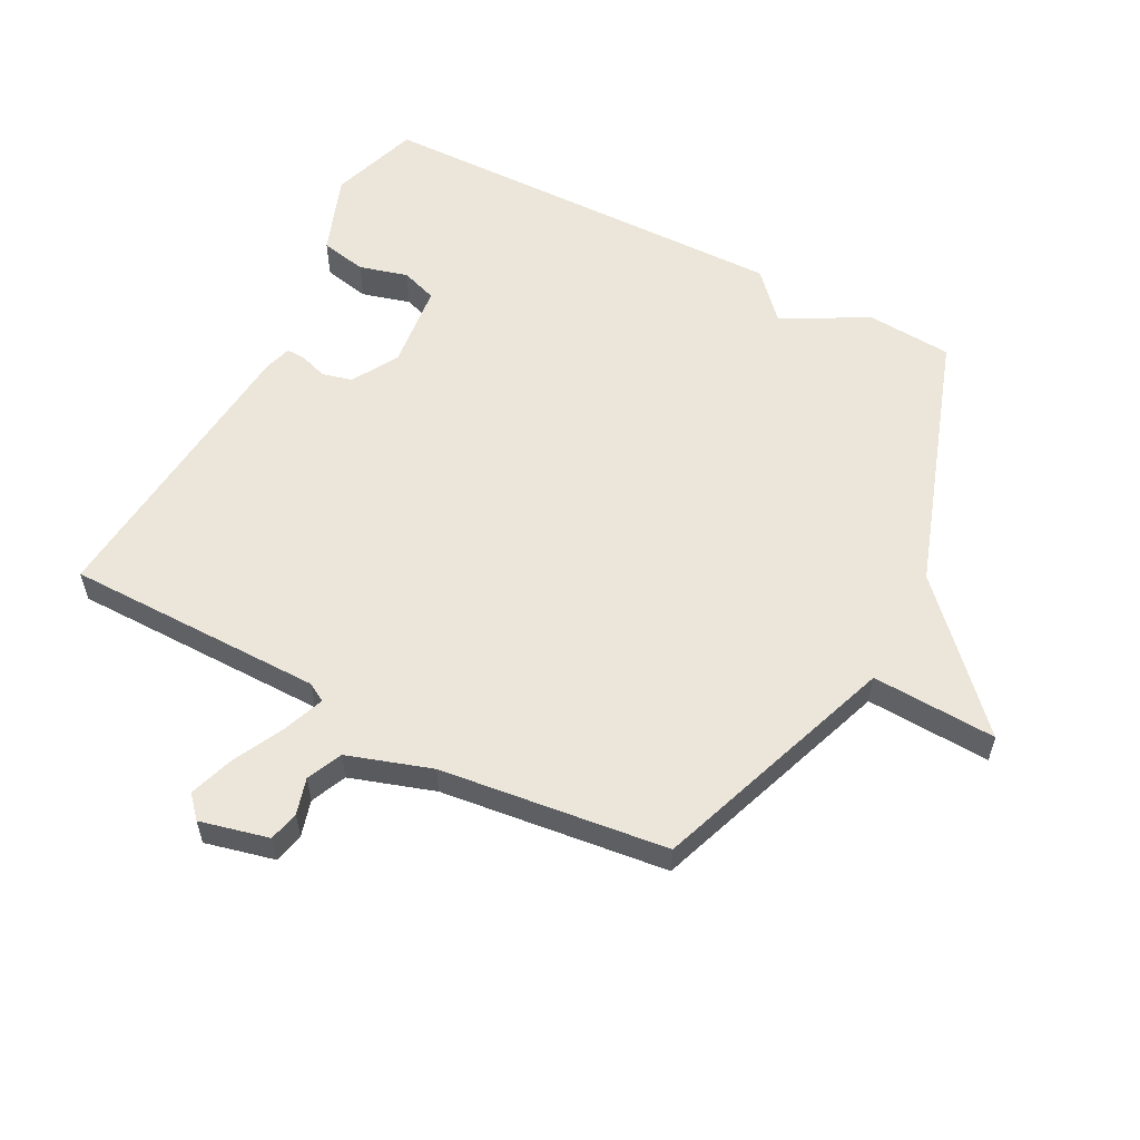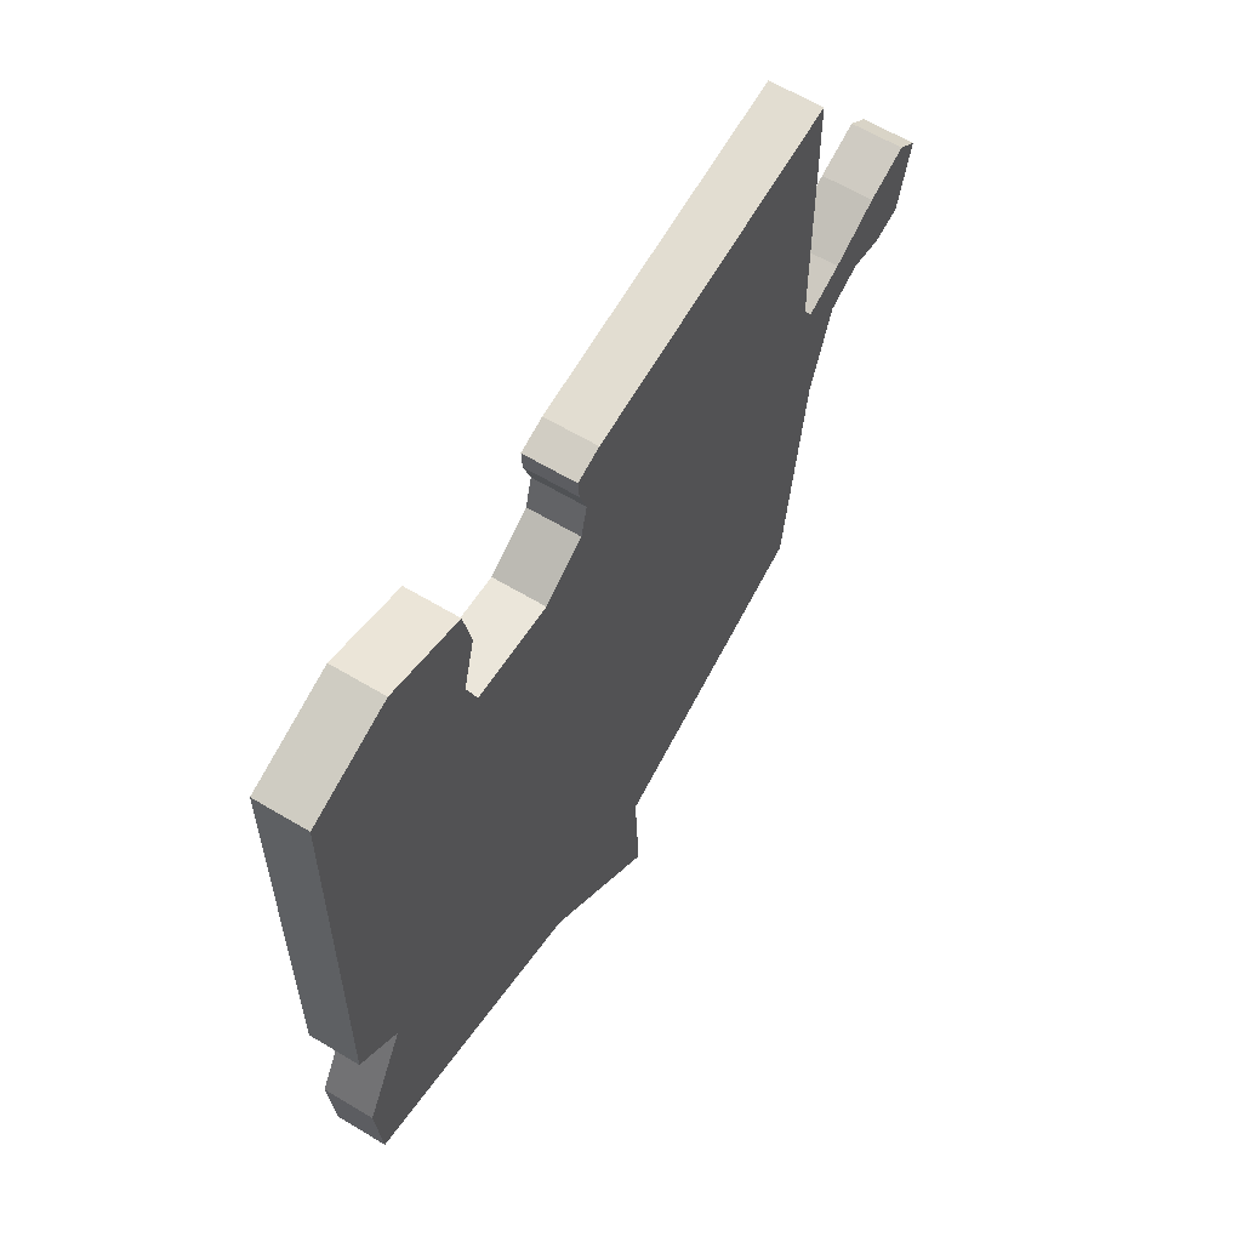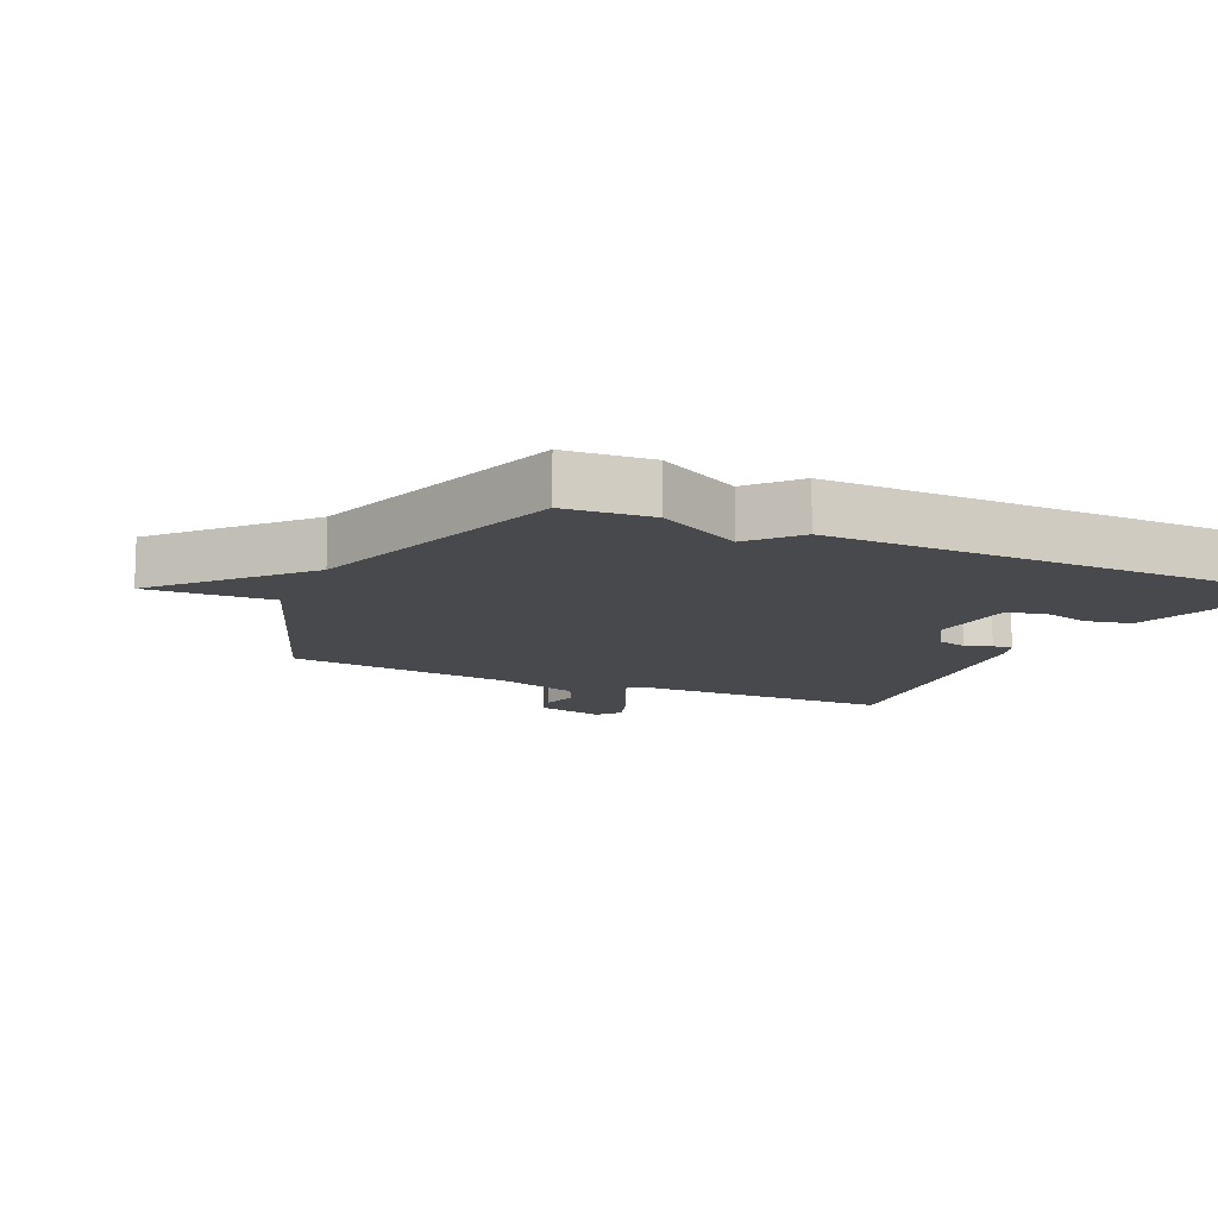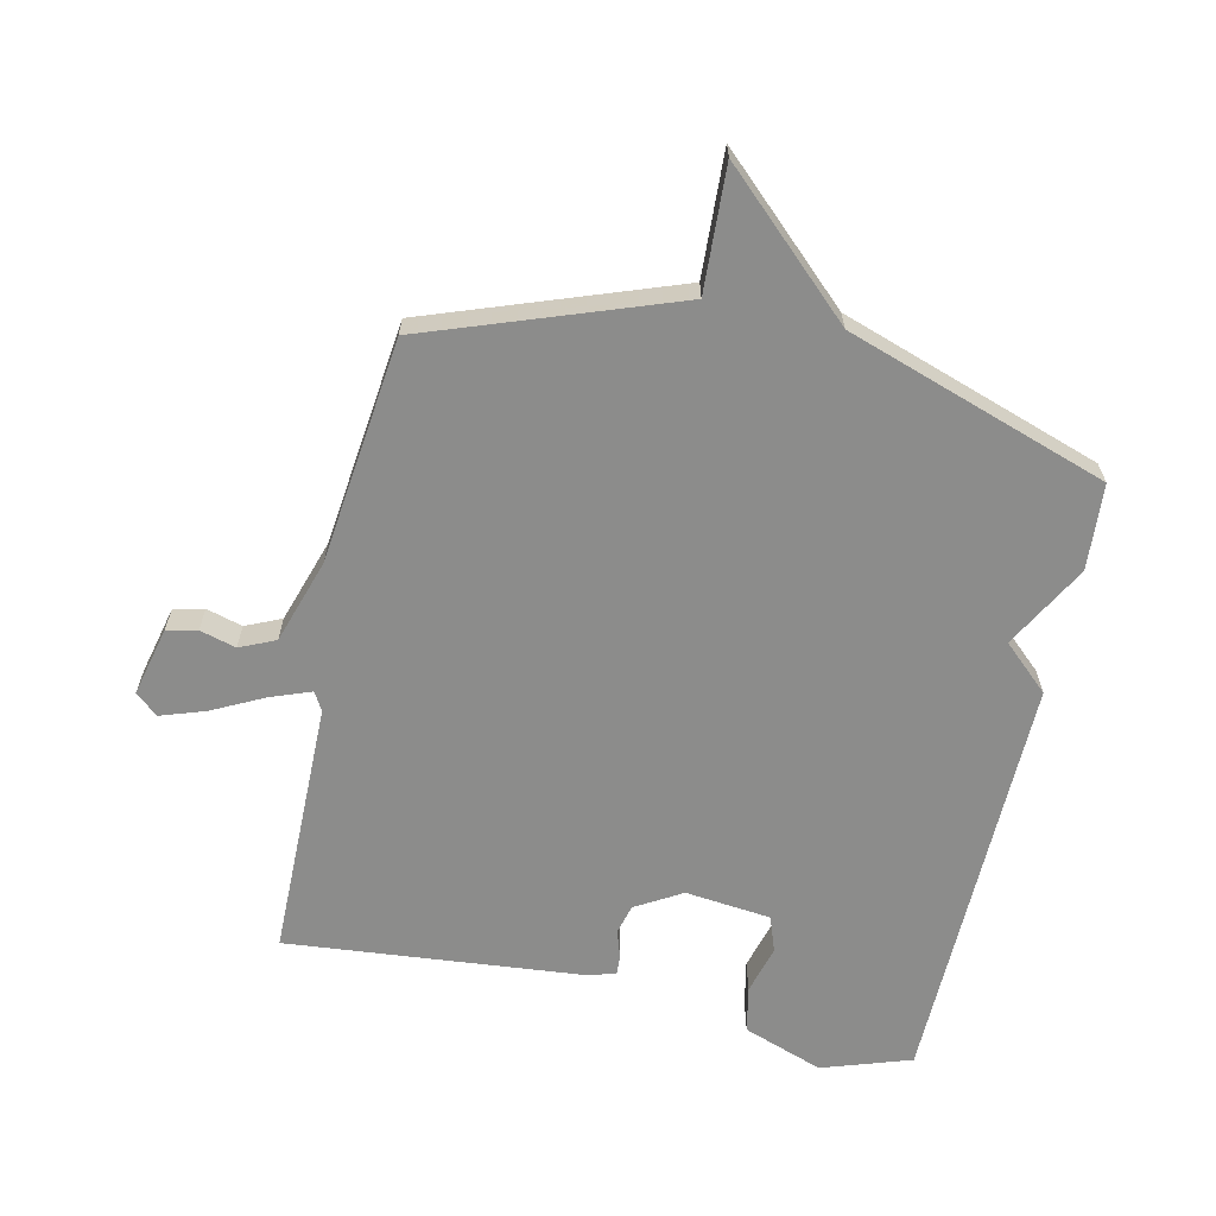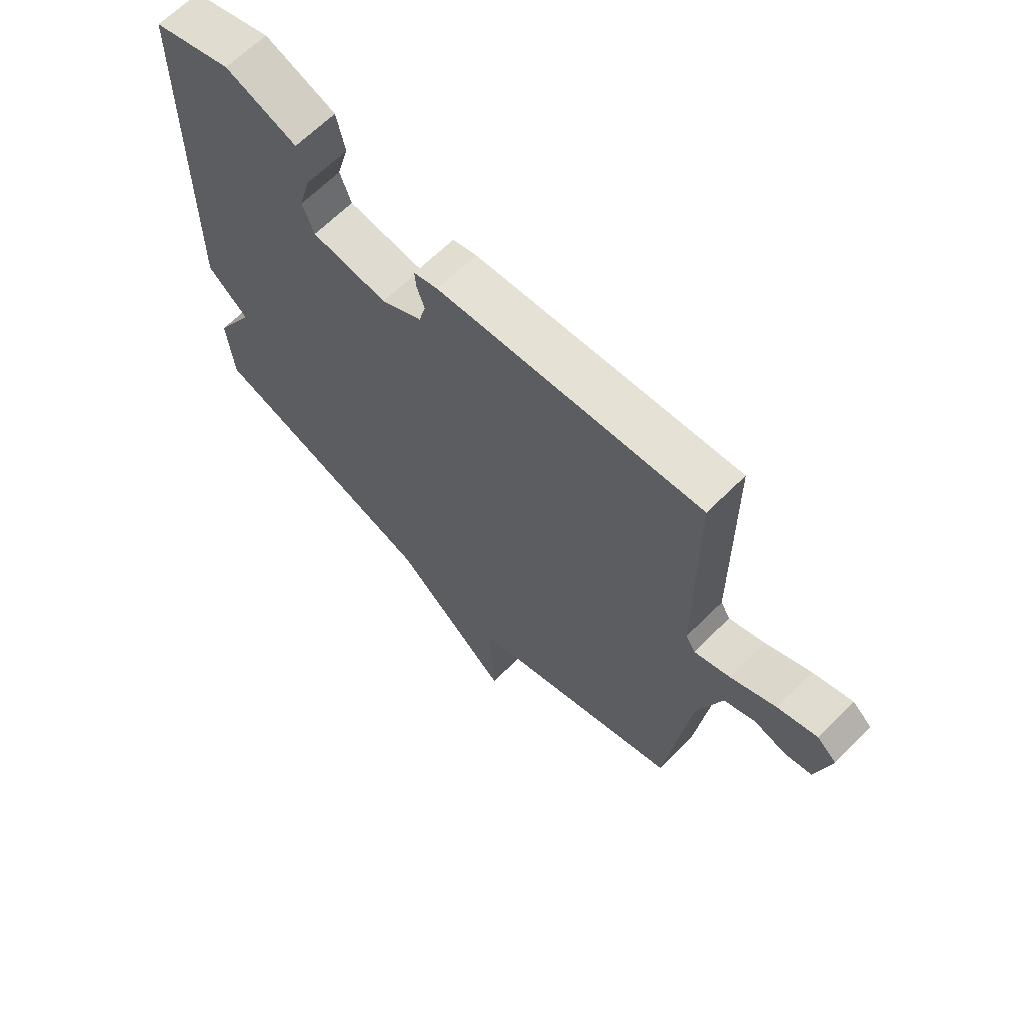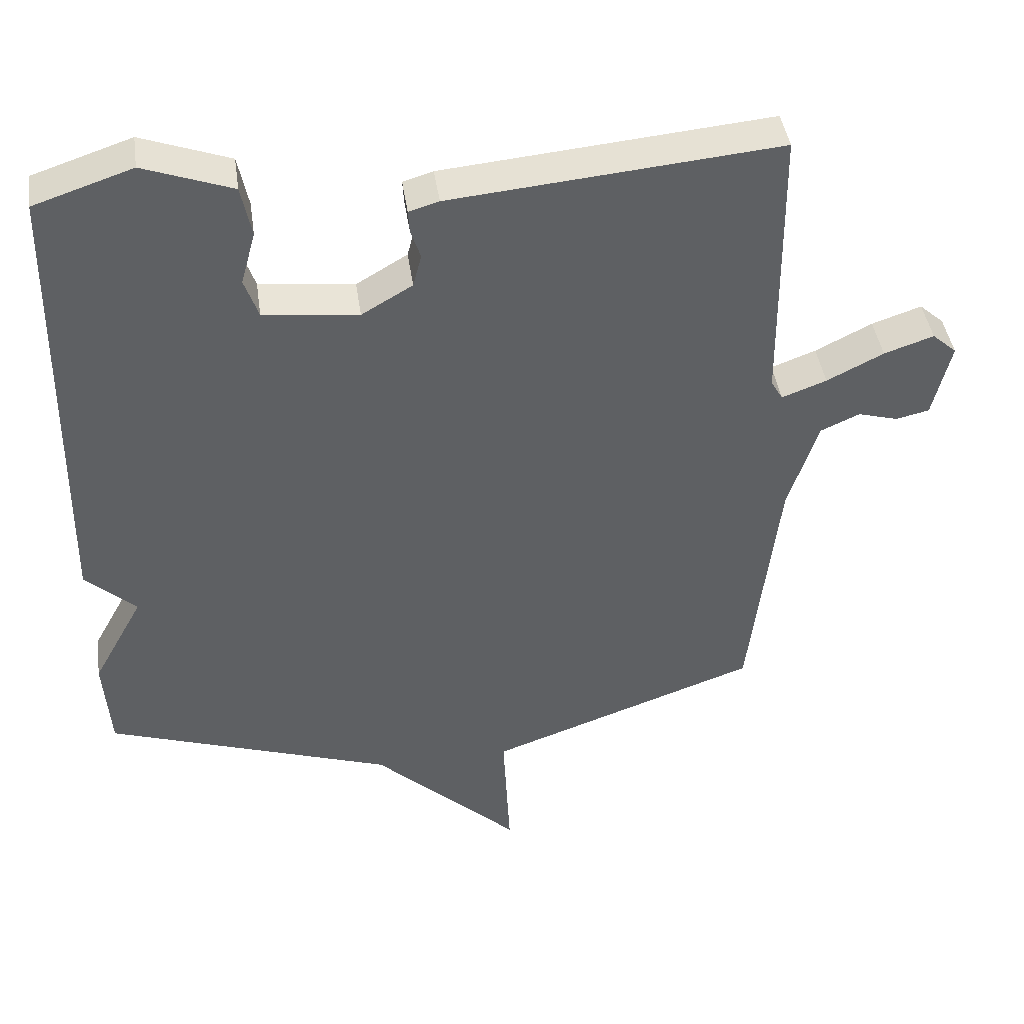
<metadata>
{"format":"obj","ext":"obj","renderer":"f3d","projection":"perspective","resolution":1024,"background":"white","views":[{"elev":57.2,"azim":117.5,"up":"+Y"},{"elev":62.8,"azim":-58.8,"up":"+Z"},{"elev":-12.1,"azim":-114.2,"up":"+Y"},{"elev":-64.1,"azim":167.5,"up":"+Y"},{"elev":66.1,"azim":45.2,"up":"+Z"},{"elev":42.5,"azim":-8.1,"up":"+Z"}]}
</metadata>
<code>
v 0.5 0.07 0.5
v 0.504 0.07 0.091
v 0.521 0.07 0.062
v 0.585 0.07 0.086
v 0.666 0.07 0.127
v 0.737 0.07 0.151
v 0.772 0.07 0.12
v 0.746 0.07 0.011
v 0.698 0.07 0
v 0.641 0.07 0.016
v 0.585 0.07 -0.009
v 0.542 0.07 -0.142
v 0.5 0.07 -0.5
v 0.112 0.07 -0.639
v 0.122 0.07 -0.836
v -0.088 0.07 -0.639
v -0.5 0.07 -0.5
v -0.51 0.07 -0.364
v -0.437 0.07 -0.231
v -0.51 0.07 -0.164
v -0.5 0.07 0.5
v -0.359 0.07 0.547
v -0.232 0.07 0.501
v -0.217 0.07 0.428
v -0.238 0.07 0.351
v -0.218 0.07 0.294
v -0.082 0.07 0.279
v -0.009 0.07 0.322
v 0.003 0.07 0.369
v -0.011 0.07 0.411
v -0.013 0.07 0.443
v 0.03 0.07 0.456
v 0.5 0 0.5
v 0.504 0 0.091
v 0.521 0 0.062
v 0.585 0 0.086
v 0.666 0 0.127
v 0.737 0 0.151
v 0.772 0 0.12
v 0.746 0 0.011
v 0.698 0 0
v 0.641 0 0.016
v 0.585 0 -0.009
v 0.542 0 -0.142
v 0.5 0 -0.5
v 0.112 0 -0.639
v 0.122 0 -0.836
v -0.088 0 -0.639
v -0.5 0 -0.5
v -0.51 0 -0.364
v -0.437 0 -0.231
v -0.51 0 -0.164
v -0.5 0 0.5
v -0.359 0 0.547
v -0.232 0 0.501
v -0.217 0 0.428
v -0.238 0 0.351
v -0.218 0 0.294
v -0.082 0 0.279
v -0.009 0 0.322
v 0.003 0 0.369
v -0.011 0 0.411
v -0.013 0 0.443
v 0.03 0 0.456
f 32 1 2
f 31 32 2
f 30 31 2
f 29 30 2
f 28 29 2 3
f 27 28 3
f 26 27 3
f 23 24 25
f 22 23 25
f 21 22 25
f 20 21 25
f 19 20 25
f 19 25 26
f 16 17 18 19
f 16 19 26
f 15 16 26
f 14 15 26
f 14 26 3
f 13 14 3
f 12 13 3
f 8 9 10
f 7 8 10
f 6 7 10
f 5 6 10
f 4 5 10
f 4 10 11
f 3 4 11 12
f 34 33 64
f 34 64 63
f 34 63 62
f 34 62 61
f 35 34 61 60
f 35 60 59
f 35 59 58
f 57 56 55
f 57 55 54
f 57 54 53
f 57 53 52
f 57 52 51
f 58 57 51
f 51 50 49 48
f 58 51 48
f 58 48 47
f 58 47 46
f 35 58 46
f 35 46 45
f 35 45 44
f 42 41 40
f 42 40 39
f 42 39 38
f 42 38 37
f 42 37 36
f 43 42 36
f 44 43 36 35
f 1 33 34 2
f 2 34 35 3
f 3 35 36 4
f 4 36 37 5
f 5 37 38 6
f 6 38 39 7
f 7 39 40 8
f 8 40 41 9
f 9 41 42 10
f 10 42 43 11
f 11 43 44 12
f 12 44 45 13
f 13 45 46 14
f 14 46 47 15
f 15 47 48 16
f 16 48 49 17
f 17 49 50 18
f 18 50 51 19
f 19 51 52 20
f 20 52 53 21
f 21 53 54 22
f 22 54 55 23
f 23 55 56 24
f 24 56 57 25
f 25 57 58 26
f 26 58 59 27
f 27 59 60 28
f 28 60 61 29
f 29 61 62 30
f 30 62 63 31
f 31 63 64 32
f 32 64 33 1

</code>
